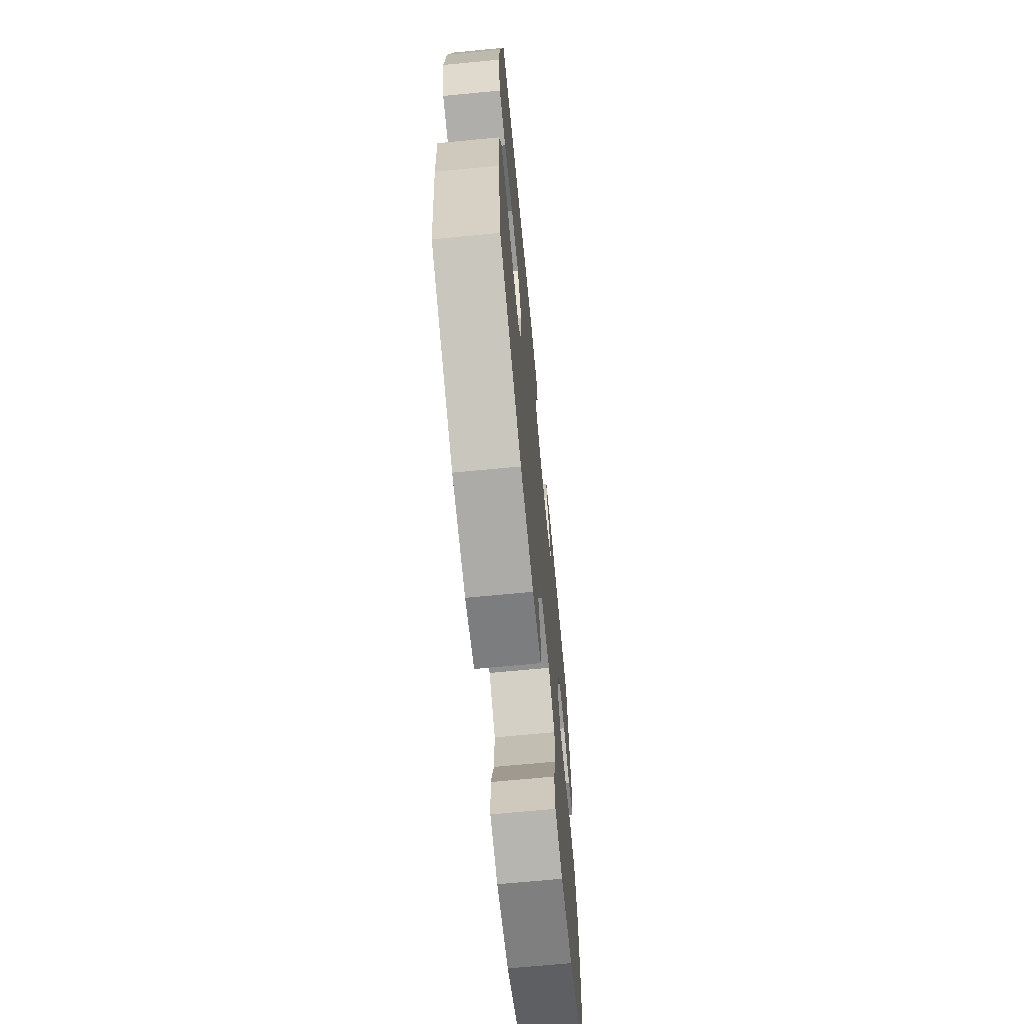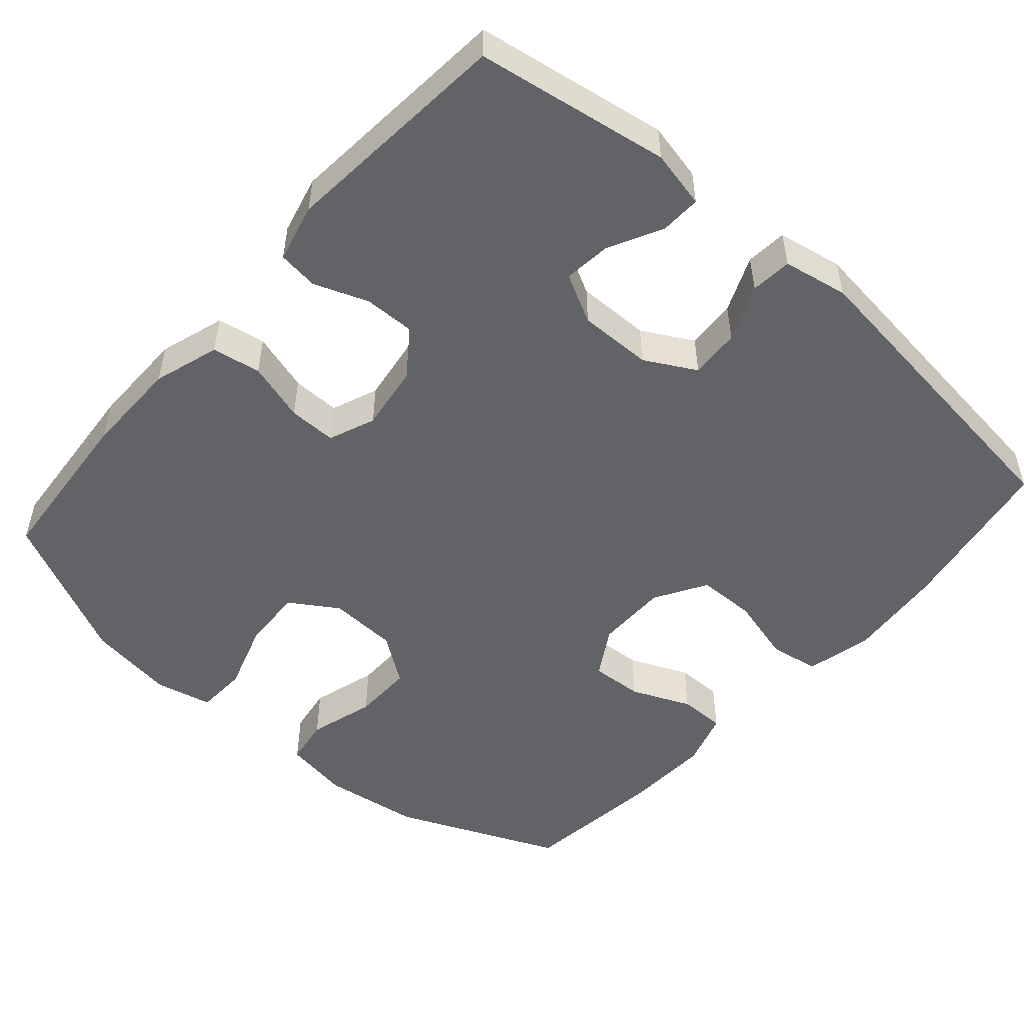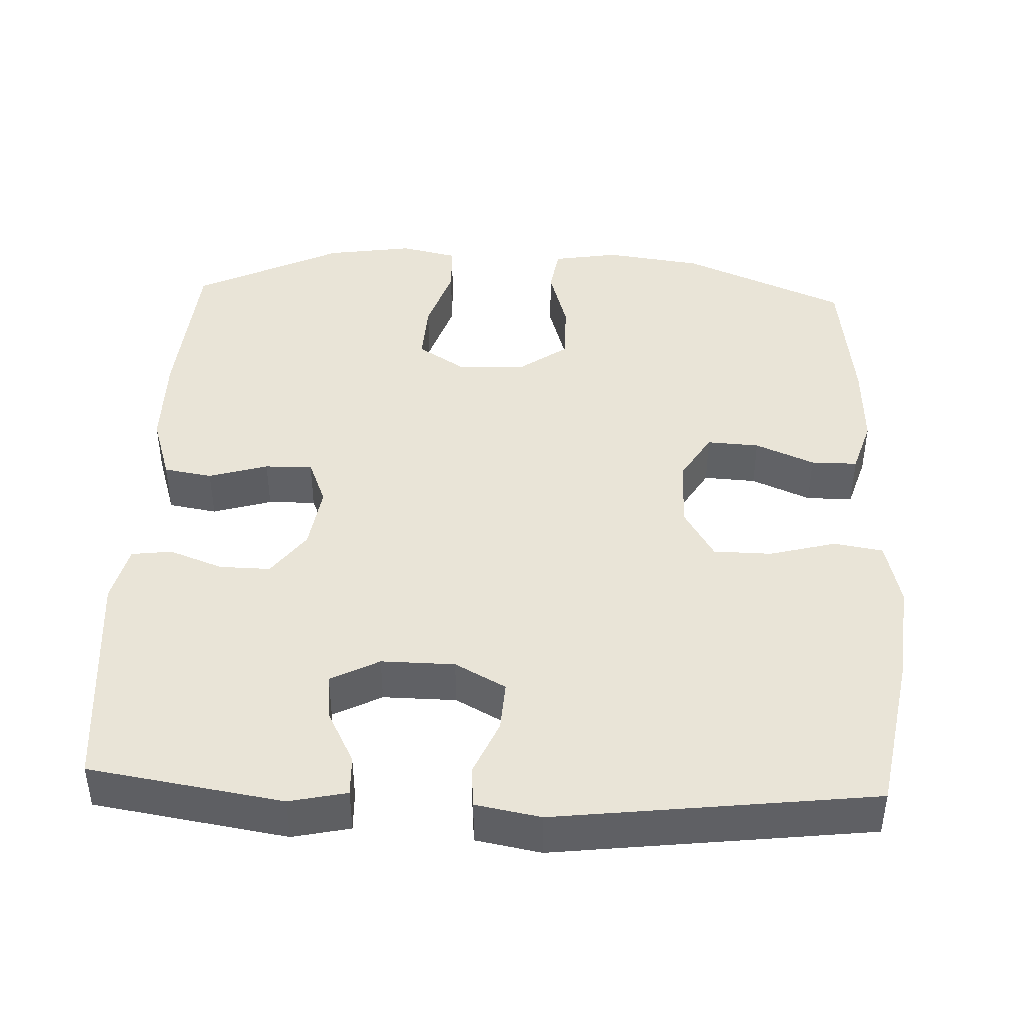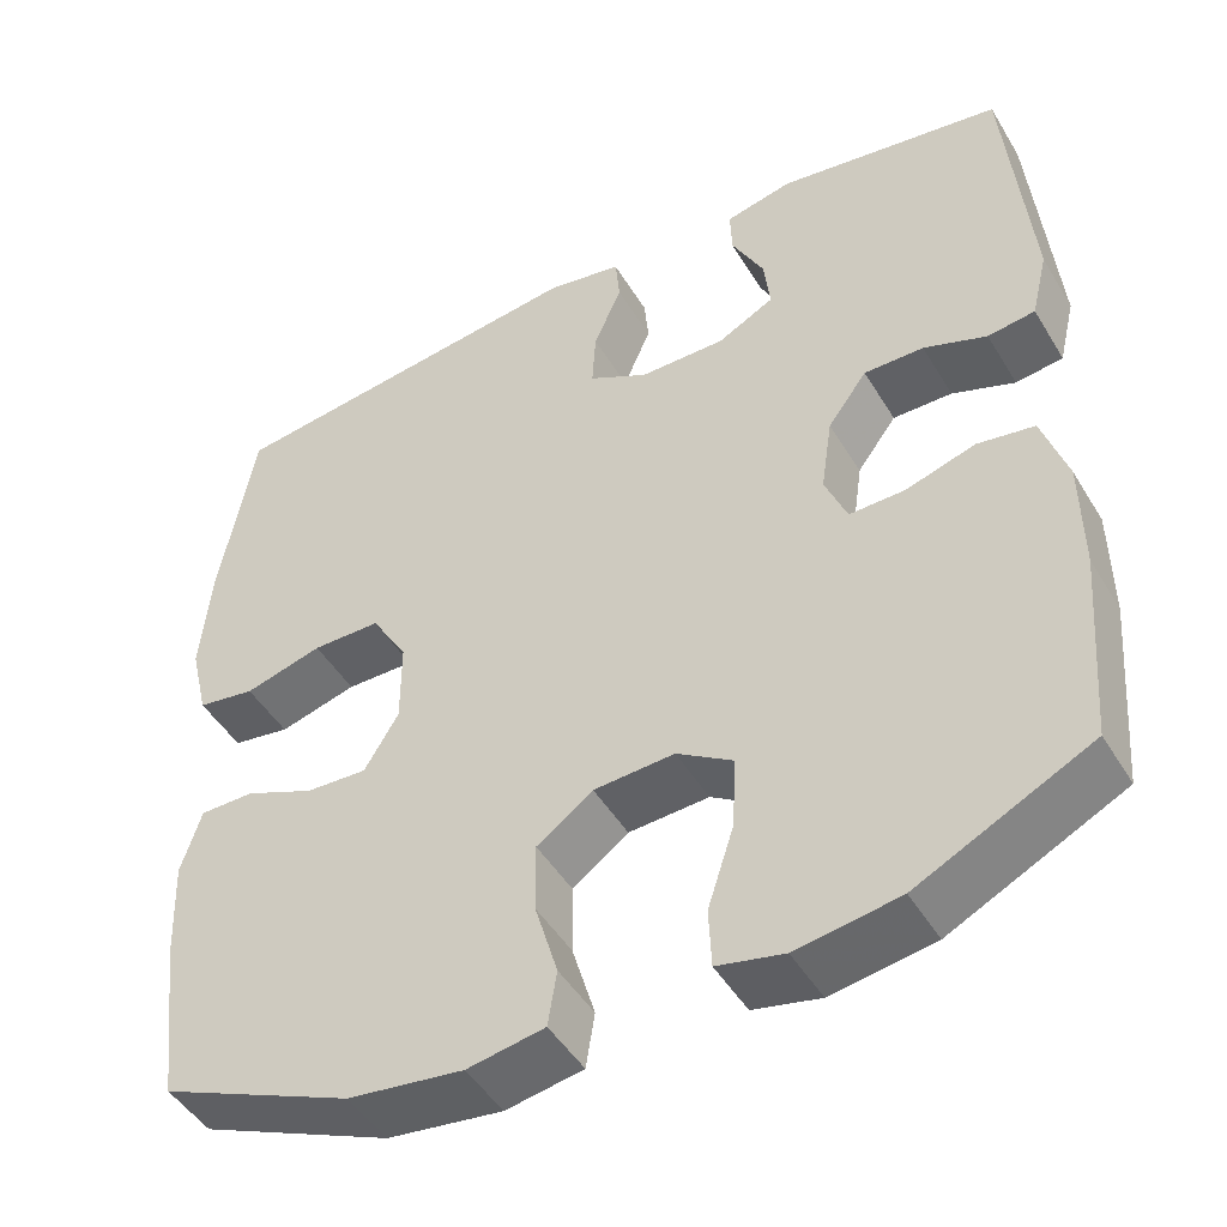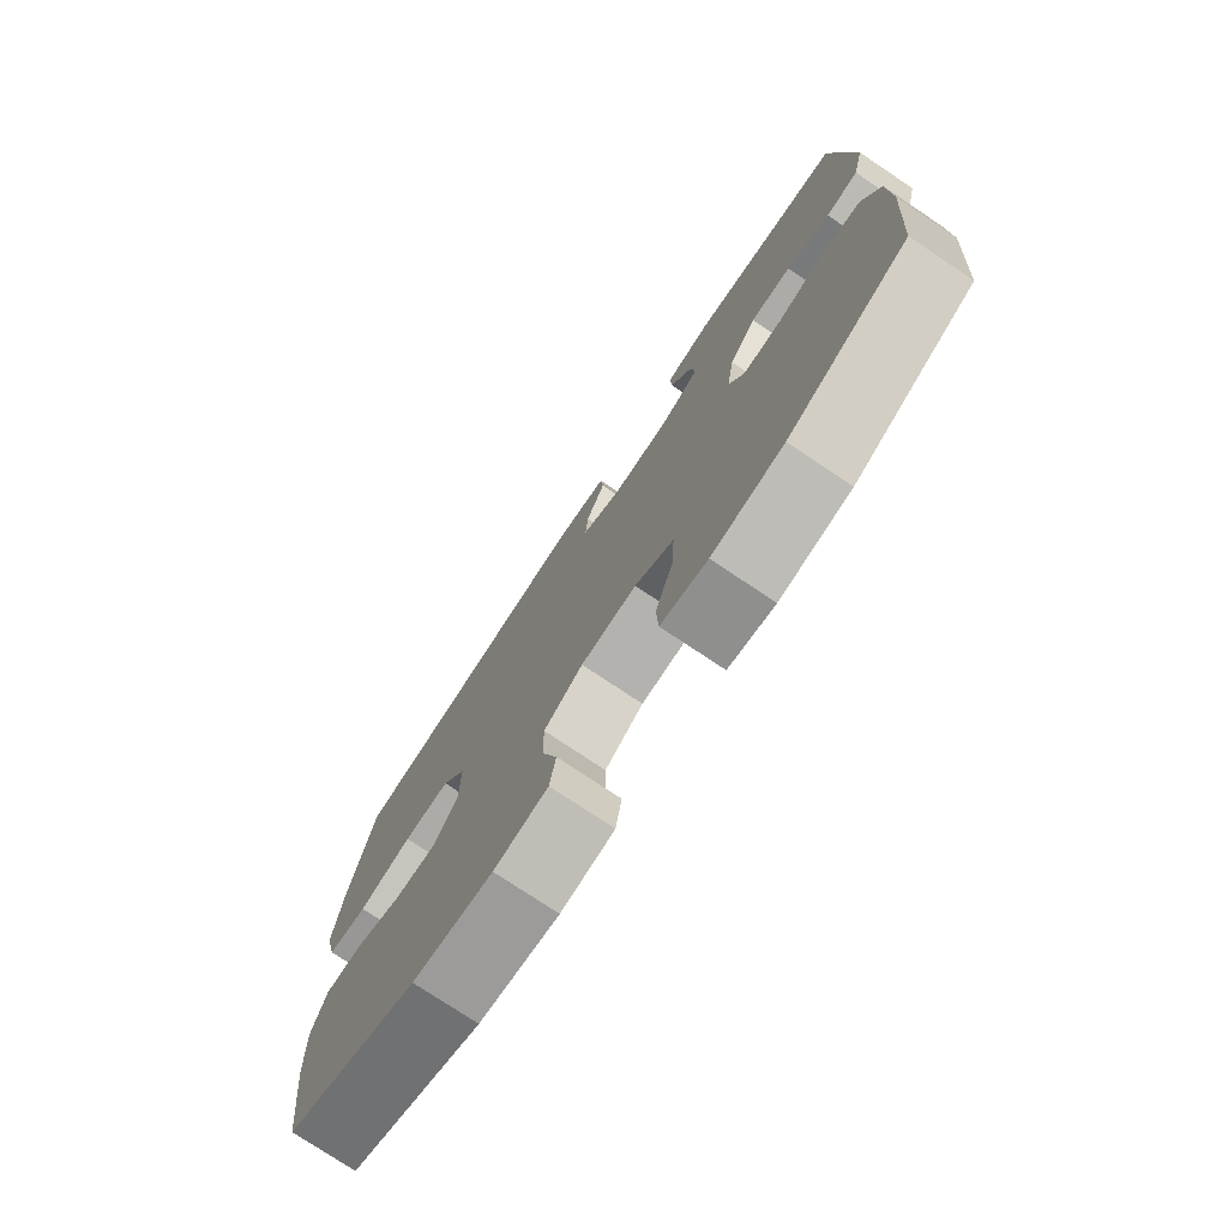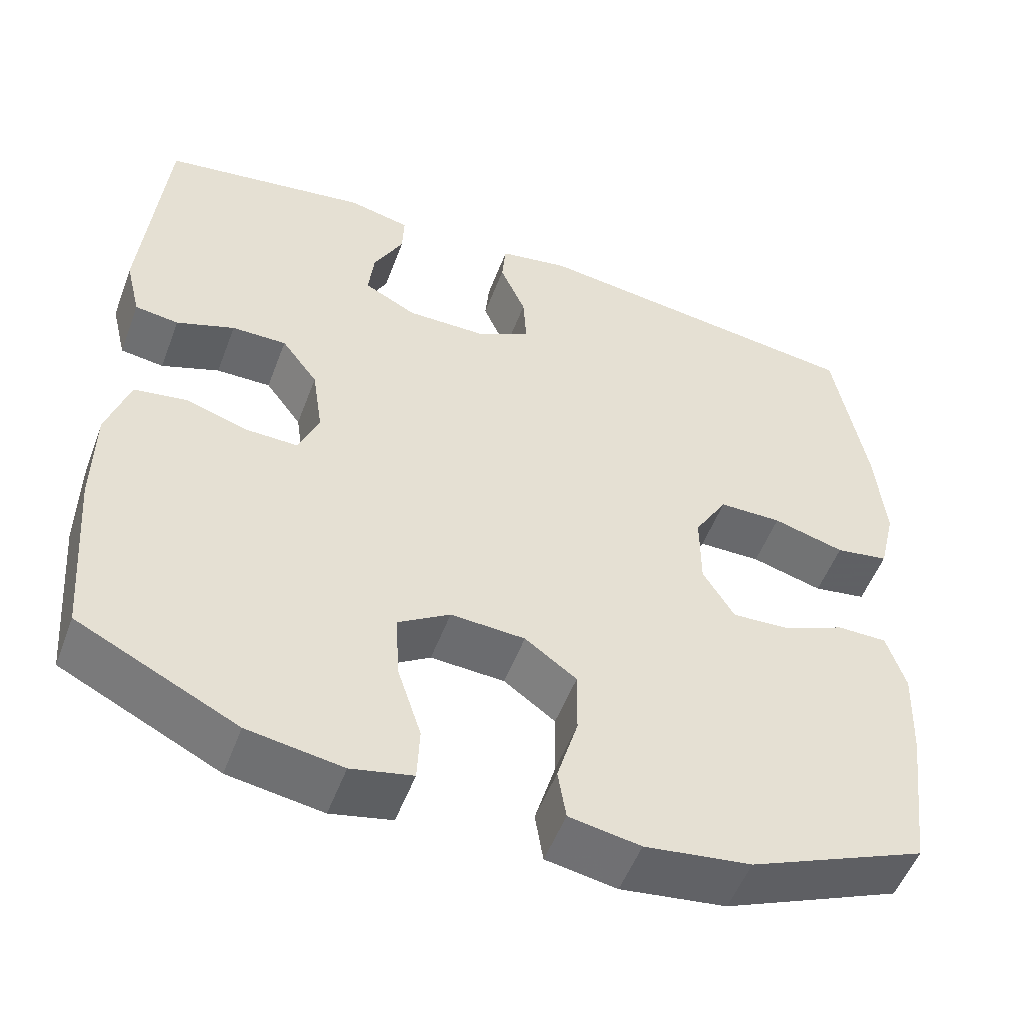
<metadata>
{"format":"obj","ext":"obj","renderer":"f3d","projection":"perspective","resolution":1024,"background":"white","views":[{"elev":-68.5,"azim":95.5,"up":"+Z"},{"elev":-50.9,"azim":-41.2,"up":"+Y"},{"elev":43.0,"azim":2.5,"up":"+Y"},{"elev":-47.5,"azim":-150.2,"up":"+Z"},{"elev":-76.9,"azim":-123.7,"up":"+Z"},{"elev":-53.0,"azim":-20.5,"up":"+Z"}]}
</metadata>
<code>
v -0.5 0.07 -0.5
v -0.518 0.07 -0.279
v -0.517 0.07 -0.15
v -0.489 0.07 -0.062
v -0.424 0.07 -0.051
v -0.345 0.07 -0.075
v -0.281 0.07 -0.076
v -0.256 0.07 -0.014
v -0.269 0.07 0.074
v -0.314 0.07 0.135
v -0.382 0.07 0.134
v -0.454 0.07 0.107
v -0.508 0.07 0.114
v -0.527 0.07 0.192
v -0.5 0.07 0.5
v -0.242 0.07 0.541
v -0.165 0.07 0.524
v -0.167 0.07 0.47
v -0.204 0.07 0.398
v -0.211 0.07 0.335
v -0.146 0.07 0.301
v -0.048 0.07 0.302
v 0.02 0.07 0.339
v 0.016 0.07 0.406
v -0.016 0.07 0.481
v -0.011 0.07 0.536
v 0.076 0.07 0.552
v 0.5 0.07 0.5
v 0.539 0.07 0.28
v 0.551 0.07 0.15
v 0.53 0.07 0.062
v 0.464 0.07 0.051
v 0.375 0.07 0.075
v 0.297 0.07 0.074
v 0.256 0.07 0.005
v 0.256 0.07 -0.091
v 0.295 0.07 -0.156
v 0.365 0.07 -0.152
v 0.444 0.07 -0.118
v 0.506 0.07 -0.118
v 0.529 0.07 -0.192
v 0.524 0.07 -0.308
v 0.5 0.07 -0.5
v 0.281 0.07 -0.594
v 0.15 0.07 -0.612
v 0.062 0.07 -0.597
v 0.052 0.07 -0.534
v 0.078 0.07 -0.446
v 0.079 0.07 -0.365
v 0.015 0.07 -0.319
v -0.077 0.07 -0.314
v -0.141 0.07 -0.355
v -0.137 0.07 -0.437
v -0.107 0.07 -0.53
v -0.11 0.07 -0.598
v -0.186 0.07 -0.615
v -0.303 0.07 -0.597
v -0.5 0 -0.5
v -0.518 0 -0.279
v -0.517 0 -0.15
v -0.489 0 -0.062
v -0.424 0 -0.051
v -0.345 0 -0.075
v -0.281 0 -0.076
v -0.256 0 -0.014
v -0.269 0 0.074
v -0.314 0 0.135
v -0.382 0 0.134
v -0.454 0 0.107
v -0.508 0 0.114
v -0.527 0 0.192
v -0.5 0 0.5
v -0.242 0 0.541
v -0.165 0 0.524
v -0.167 0 0.47
v -0.204 0 0.398
v -0.211 0 0.335
v -0.146 0 0.301
v -0.048 0 0.302
v 0.02 0 0.339
v 0.016 0 0.406
v -0.016 0 0.481
v -0.011 0 0.536
v 0.076 0 0.552
v 0.5 0 0.5
v 0.539 0 0.28
v 0.551 0 0.15
v 0.53 0 0.062
v 0.464 0 0.051
v 0.375 0 0.075
v 0.297 0 0.074
v 0.256 0 0.005
v 0.256 0 -0.091
v 0.295 0 -0.156
v 0.365 0 -0.152
v 0.444 0 -0.118
v 0.506 0 -0.118
v 0.529 0 -0.192
v 0.524 0 -0.308
v 0.5 0 -0.5
v 0.281 0 -0.594
v 0.15 0 -0.612
v 0.062 0 -0.597
v 0.052 0 -0.534
v 0.078 0 -0.446
v 0.079 0 -0.365
v 0.015 0 -0.319
v -0.077 0 -0.314
v -0.141 0 -0.355
v -0.137 0 -0.437
v -0.107 0 -0.53
v -0.11 0 -0.598
v -0.186 0 -0.615
v -0.303 0 -0.597
f 53 54 55 56
f 52 53 56 57
f 45 46 47 48
f 45 48 49
f 44 45 49
f 43 44 49
f 42 43 49 50
f 38 39 40 41
f 37 38 41 42
f 30 31 32 33
f 30 33 34
f 29 30 34
f 28 29 34
f 27 28 34 35
f 24 25 26 27
f 23 24 27 35
f 16 17 18 19
f 16 19 20
f 15 16 20
f 14 15 20
f 11 12 13 14
f 10 11 14 20
f 9 10 20 21
f 3 4 5 6
f 3 6 7
f 2 3 7
f 52 57 1 2
f 51 52 2 7
f 37 42 50 51
f 36 37 51 7
f 22 23 35 36
f 22 36 7 8
f 8 9 21 22
f 113 112 111 110
f 114 113 110 109
f 105 104 103 102
f 106 105 102
f 106 102 101
f 106 101 100
f 107 106 100 99
f 98 97 96 95
f 99 98 95 94
f 90 89 88 87
f 91 90 87
f 91 87 86
f 91 86 85
f 92 91 85 84
f 84 83 82 81
f 92 84 81 80
f 76 75 74 73
f 77 76 73
f 77 73 72
f 77 72 71
f 71 70 69 68
f 77 71 68 67
f 78 77 67 66
f 63 62 61 60
f 64 63 60
f 64 60 59
f 59 58 114 109
f 64 59 109 108
f 108 107 99 94
f 64 108 94 93
f 93 92 80 79
f 65 64 93 79
f 79 78 66 65
f 1 58 59 2
f 2 59 60 3
f 3 60 61 4
f 4 61 62 5
f 5 62 63 6
f 6 63 64 7
f 7 64 65 8
f 8 65 66 9
f 9 66 67 10
f 10 67 68 11
f 11 68 69 12
f 12 69 70 13
f 13 70 71 14
f 14 71 72 15
f 15 72 73 16
f 16 73 74 17
f 17 74 75 18
f 18 75 76 19
f 19 76 77 20
f 20 77 78 21
f 21 78 79 22
f 22 79 80 23
f 23 80 81 24
f 24 81 82 25
f 25 82 83 26
f 26 83 84 27
f 27 84 85 28
f 28 85 86 29
f 29 86 87 30
f 30 87 88 31
f 31 88 89 32
f 32 89 90 33
f 33 90 91 34
f 34 91 92 35
f 35 92 93 36
f 36 93 94 37
f 37 94 95 38
f 38 95 96 39
f 39 96 97 40
f 40 97 98 41
f 41 98 99 42
f 42 99 100 43
f 43 100 101 44
f 44 101 102 45
f 45 102 103 46
f 46 103 104 47
f 47 104 105 48
f 48 105 106 49
f 49 106 107 50
f 50 107 108 51
f 51 108 109 52
f 52 109 110 53
f 53 110 111 54
f 54 111 112 55
f 55 112 113 56
f 56 113 114 57
f 57 114 58 1

</code>
